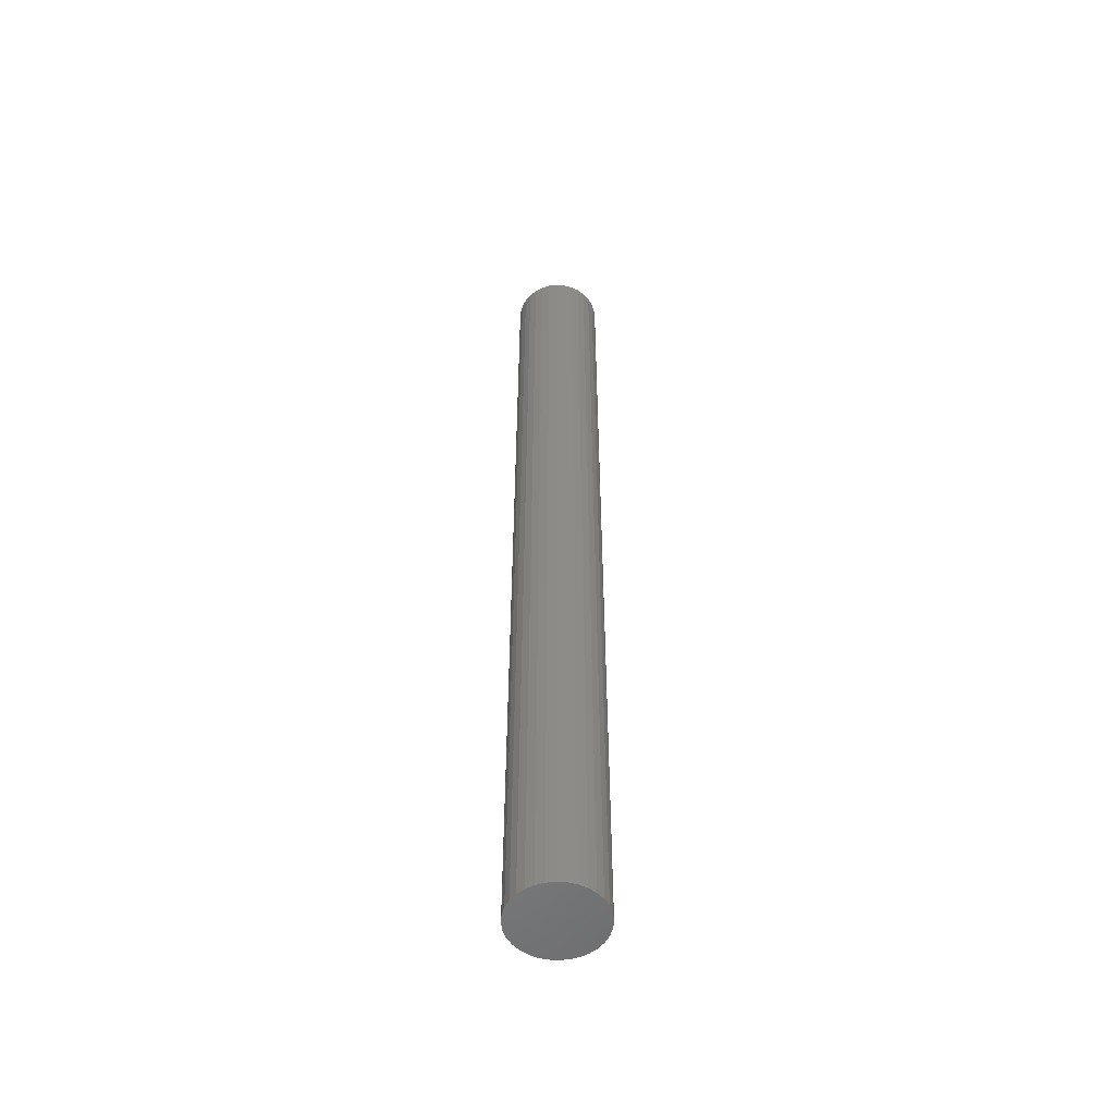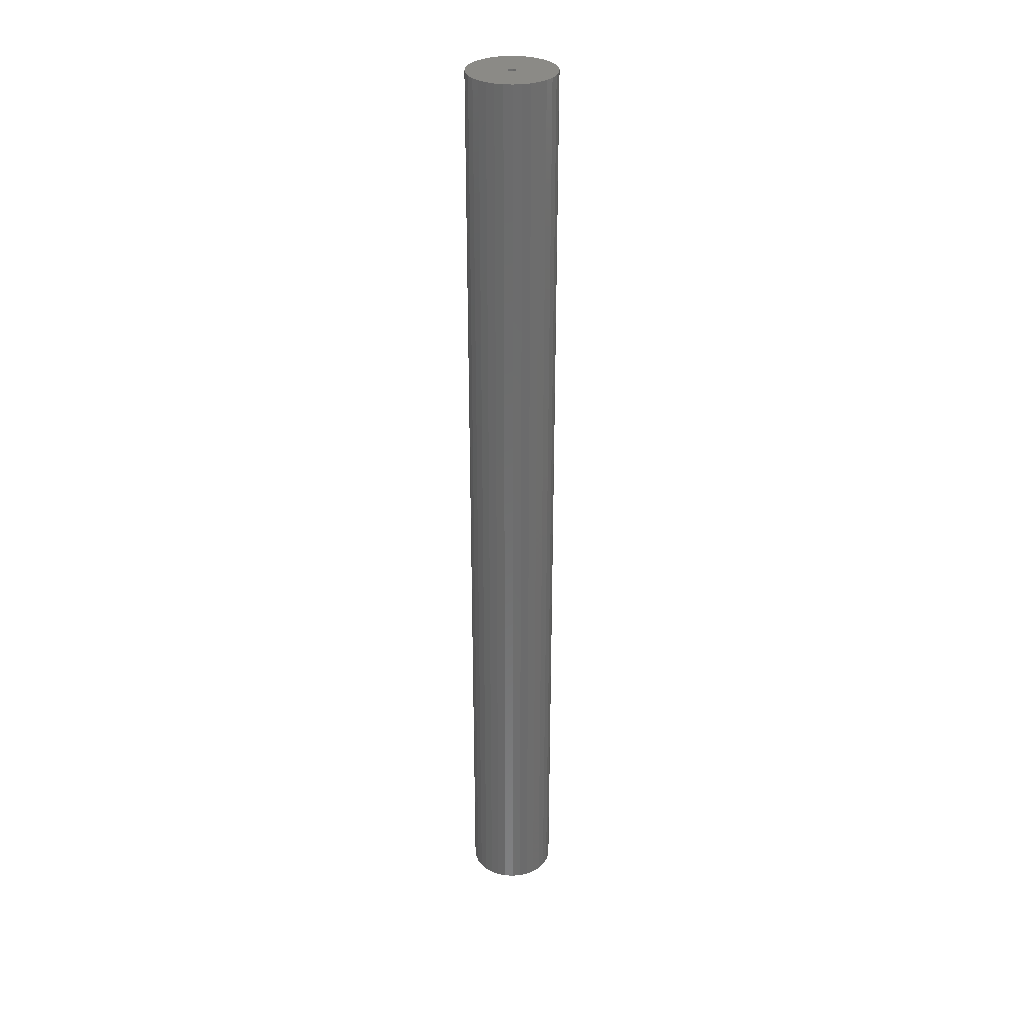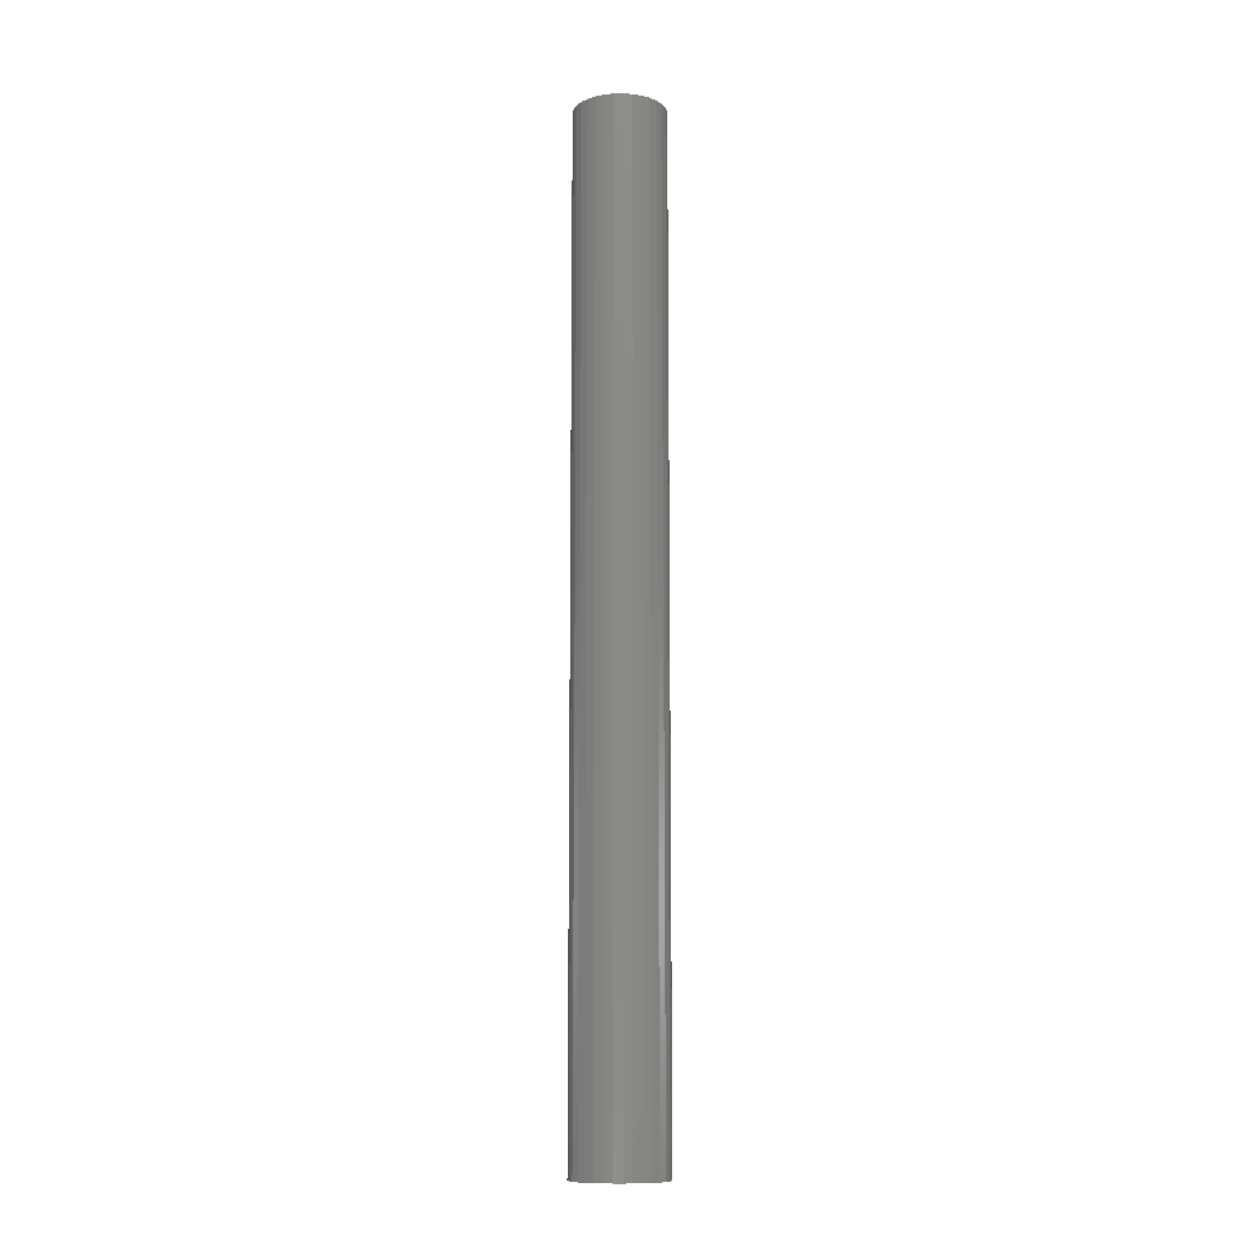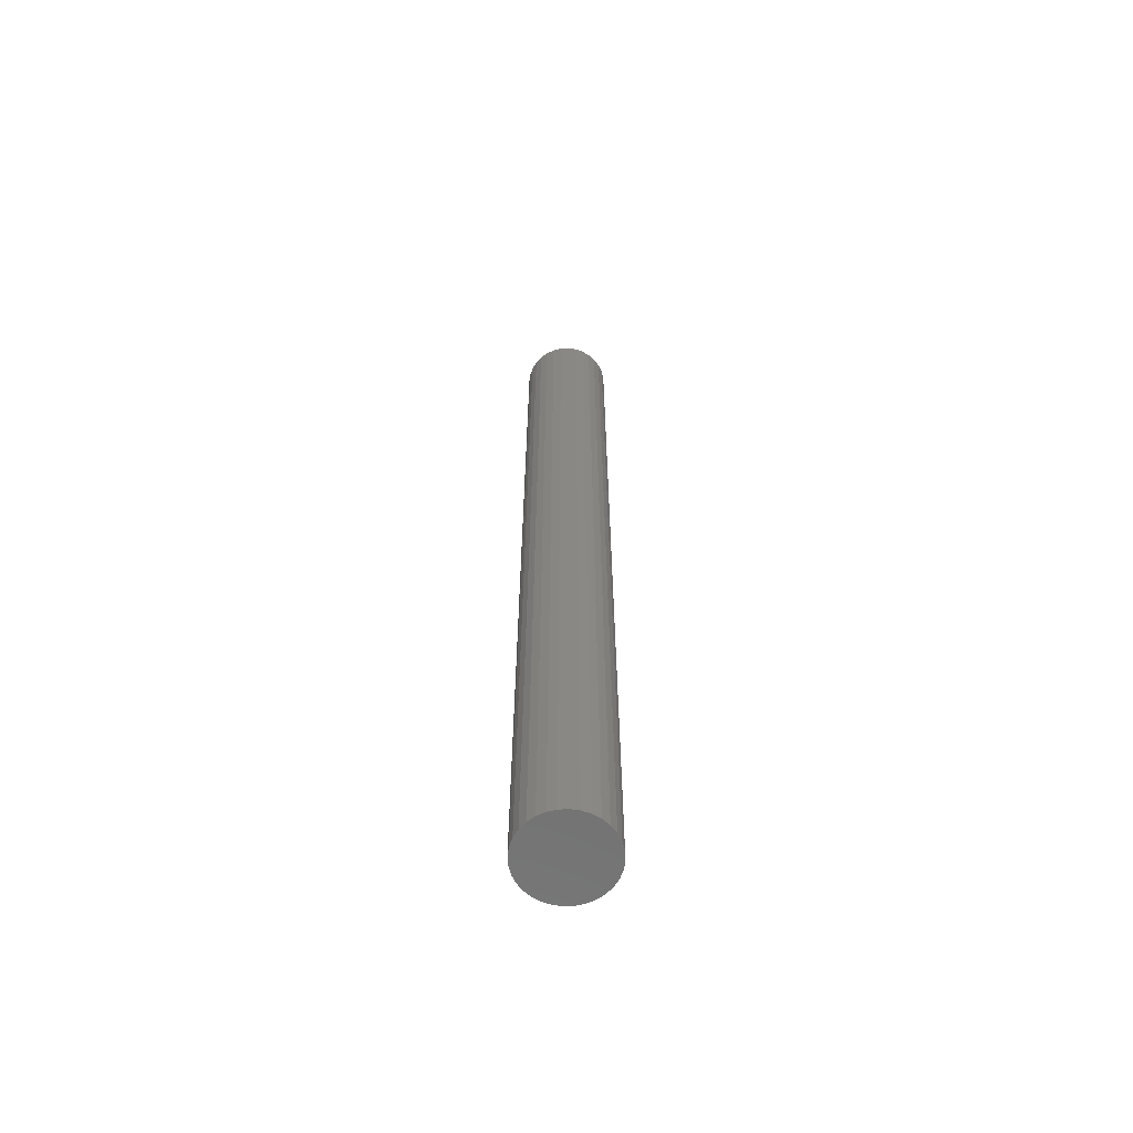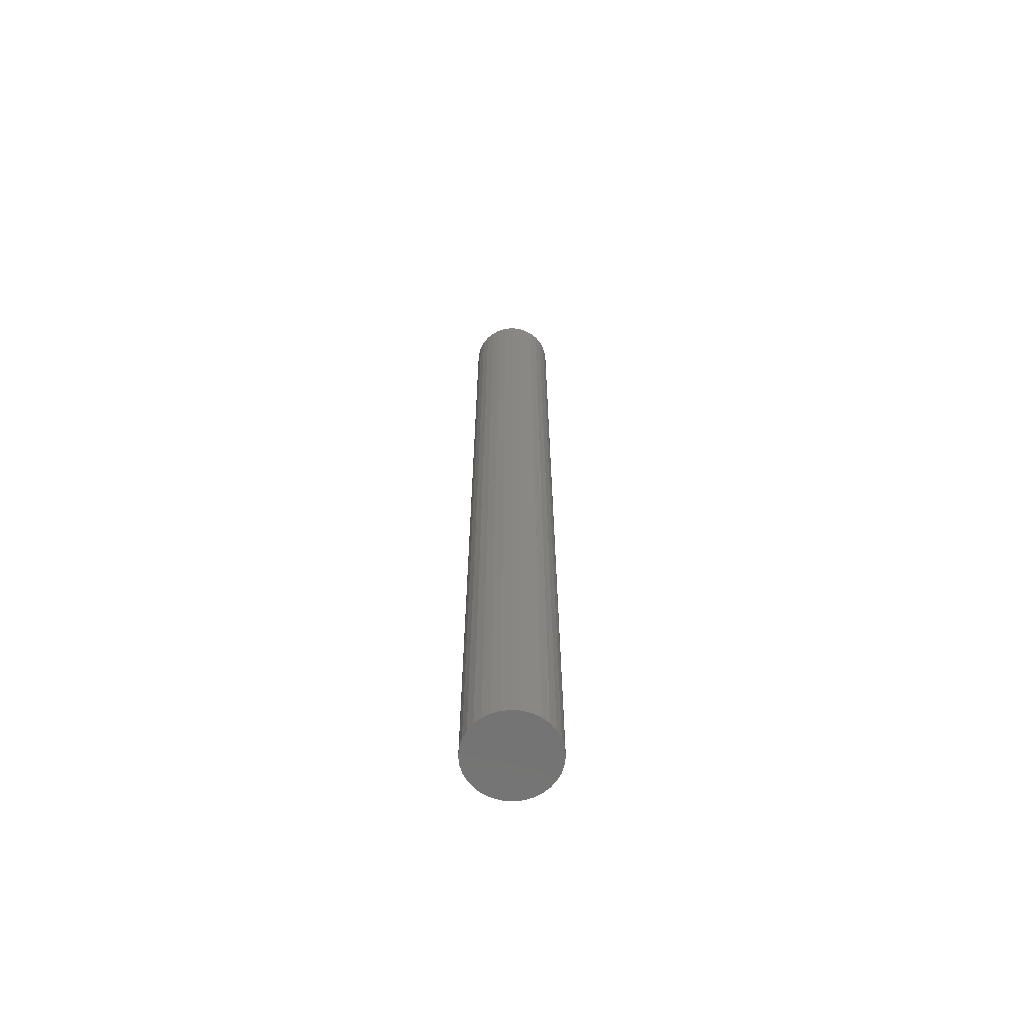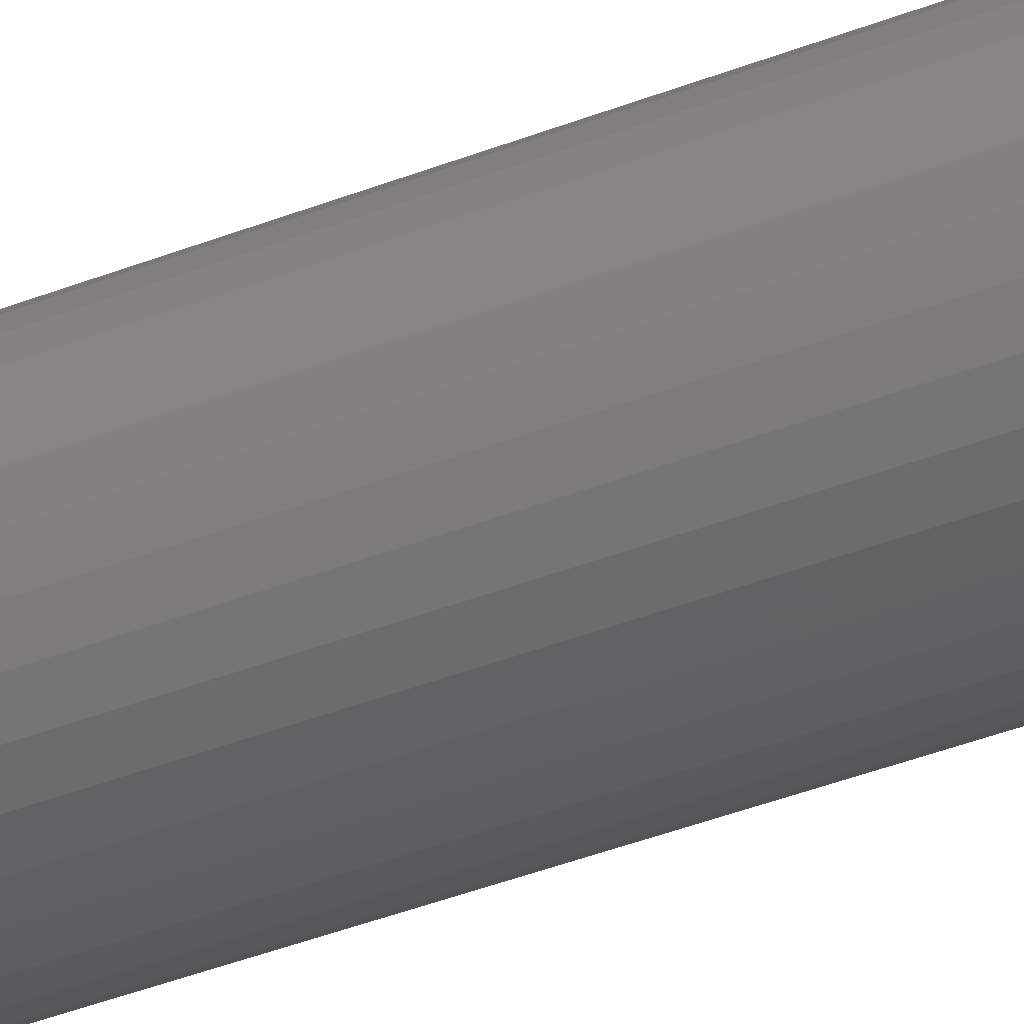
<metadata>
{"format":"stl","ext":"stl","renderer":"f3d","projection":"perspective","resolution":1024,"background":"white","views":[{"elev":-53.7,"azim":136.3,"up":"+Y"},{"elev":31.2,"azim":66.5,"up":"+Y"},{"elev":-11.6,"azim":30.2,"up":"+Y"},{"elev":-63.0,"azim":53.7,"up":"+Y"},{"elev":-65.3,"azim":-33.3,"up":"+Y"},{"elev":-29.3,"azim":122.6,"up":"+Z"}]}
</metadata>
<code>
# stl→obj: 88 verts, 172 faces
v -0.03346 -2.116e-18 0.006738
v -0.002438 -1.779e-19 0.001645
v -0.03413 -2.157e-18 3.928e-18
v -0.002878 -2.054e-19 -3.52e-19
v -0.01281 -8.254e-19 0.03191
v -0.006327 -4.208e-19 0.03388
v 0.0004112 2.642e-34 0.03454
v -0.001234 -1.027e-19 0.002849
v -0.0315 -1.993e-18 -0.01322
v -0.03346 -2.116e-18 -0.006738
v -0.02831 -1.793e-18 -0.01919
v 0.00326 1.779e-19 0.001645
v 0.002056 1.027e-19 0.002849
v 0.03429 2.116e-18 0.006738
v 0.002056 1.027e-19 -0.002849
v 0.00326 1.779e-19 -0.001645
v 0.03429 2.116e-18 -0.006738
v 0.03232 1.993e-18 -0.01322
v 0.02913 1.793e-18 -0.01919
v 0.00715 4.208e-19 -0.03388
v 0.0004112 -5.283e-34 -0.03454
v 0.01363 8.254e-19 -0.03191
v 0.03495 2.157e-18 -4.532e-18
v 0.003701 2.054e-19 -2.618e-18
v 0.0004112 -2.046e-35 0.003289
v -0.0315 -1.993e-18 0.01322
v -0.02831 -1.793e-18 0.01919
v -0.02401 -1.525e-18 0.02442
v -0.01878 -1.198e-18 0.02872
v 0.00715 4.208e-19 0.03388
v 0.01363 8.254e-19 0.03191
v 0.0196 1.198e-18 0.02872
v 0.02483 1.525e-18 0.02442
v 0.02913 1.793e-18 0.01919
v 0.03232 1.993e-18 0.01322
v 0.0004112 -5.031e-35 -0.003289
v 0.02483 1.525e-18 -0.02442
v 0.0196 1.198e-18 -0.02872
v -0.006327 -4.208e-19 -0.03388
v -0.01281 -8.254e-19 -0.03191
v -0.01878 -1.198e-18 -0.02872
v -0.02401 -1.525e-18 -0.02442
v -0.002438 -1.779e-19 -0.001645
v -0.001234 -1.027e-19 -0.002849
v 0.002056 -0.7188 -0.002849
v 0.00326 -0.7188 -0.001645
v 0.003701 -0.7188 -2.618e-18
v 0.0004112 -0.7188 -0.003289
v -0.001234 -0.7188 -0.002849
v -0.002438 -0.7188 -0.001645
v -0.002878 -0.7188 -3.52e-19
v -0.001234 -0.7188 0.002849
v -0.002438 -0.7188 0.001645
v 0.0004112 -0.7188 0.003289
v 0.002056 -0.7188 0.002849
v 0.00326 -0.7188 0.001645
v 0.0004112 -0.75 0.03454
v -0.006327 -0.75 0.03388
v -0.01281 -0.75 0.03191
v 0.00715 -0.75 0.03388
v 0.01363 -0.75 0.03191
v -0.01878 -0.75 0.02872
v 0.0196 -0.75 0.02872
v -0.02401 -0.75 0.02442
v 0.02483 -0.75 0.02442
v -0.02831 -0.75 0.01919
v 0.02913 -0.75 0.01919
v -0.0315 -0.75 0.01322
v 0.03232 -0.75 0.01322
v -0.03346 -0.75 0.006738
v 0.03429 -0.75 0.006738
v 0.03429 -0.75 -0.006738
v -0.0315 -0.75 -0.01322
v 0.03232 -0.75 -0.01322
v -0.02831 -0.75 -0.01919
v 0.02913 -0.75 -0.01919
v -0.02401 -0.75 -0.02442
v 0.02483 -0.75 -0.02442
v -0.01878 -0.75 -0.02872
v 0.0196 -0.75 -0.02872
v -0.01281 -0.75 -0.03191
v 0.01363 -0.75 -0.03191
v -0.006327 -0.75 -0.03388
v 0.0004112 -0.75 -0.03454
v 0.00715 -0.75 -0.03388
v 0.03495 -0.75 -4.532e-18
v -0.03413 -0.75 3.928e-18
v -0.03346 -0.75 -0.006738
f 1 2 3
f 2 4 3
f 5 6 7
f 8 2 1
f 9 10 11
f 12 13 14
f 15 16 17
f 17 18 19
f 20 21 22
f 23 17 16
f 23 16 24
f 23 24 12
f 23 12 14
f 25 8 1
f 25 1 26
f 25 26 27
f 25 27 28
f 25 28 29
f 25 29 5
f 25 5 7
f 25 7 30
f 25 30 31
f 25 31 32
f 25 32 33
f 25 33 34
f 25 34 35
f 25 35 14
f 25 14 13
f 36 15 17
f 36 17 19
f 36 19 37
f 36 37 38
f 36 38 22
f 36 22 21
f 36 21 39
f 36 39 40
f 36 40 41
f 36 41 42
f 36 42 11
f 36 11 10
f 10 3 4
f 10 4 43
f 10 43 44
f 10 44 36
f 36 45 15
f 15 45 46
f 15 46 16
f 16 46 47
f 16 47 24
f 45 36 48
f 48 36 44
f 48 44 49
f 49 44 43
f 49 43 50
f 50 43 4
f 50 4 51
f 25 52 8
f 8 52 53
f 8 53 2
f 2 53 51
f 2 51 4
f 52 25 54
f 54 25 13
f 54 13 55
f 55 13 12
f 55 12 56
f 56 12 24
f 56 24 47
f 53 52 54
f 53 54 55
f 56 53 55
f 46 50 47
f 46 49 50
f 48 49 46
f 45 48 46
f 51 53 56
f 51 56 47
f 51 47 50
f 57 58 59
f 60 57 59
f 60 59 61
f 61 59 62
f 61 62 63
f 63 62 64
f 63 64 65
f 65 64 66
f 65 66 67
f 67 66 68
f 67 68 69
f 69 68 70
f 69 70 71
f 72 73 74
f 74 73 75
f 74 75 76
f 76 75 77
f 76 77 78
f 78 77 79
f 78 79 80
f 80 79 81
f 80 81 82
f 82 81 83
f 82 83 84
f 82 84 85
f 71 70 86
f 86 70 87
f 86 87 72
f 72 87 88
f 72 88 73
f 23 86 17
f 17 86 72
f 17 72 18
f 18 72 74
f 18 74 19
f 19 74 76
f 19 76 37
f 37 76 78
f 37 78 38
f 38 78 80
f 38 80 22
f 22 80 82
f 22 82 20
f 20 82 85
f 20 85 21
f 21 85 84
f 21 84 39
f 39 84 83
f 39 83 40
f 40 83 81
f 40 81 41
f 41 81 79
f 41 79 42
f 42 79 77
f 42 77 11
f 11 77 75
f 11 75 9
f 9 75 73
f 9 73 10
f 10 73 88
f 10 88 3
f 3 88 87
f 3 87 1
f 1 87 70
f 1 70 26
f 26 70 68
f 26 68 27
f 27 68 66
f 27 66 28
f 28 66 64
f 28 64 29
f 29 64 62
f 29 62 5
f 5 62 59
f 5 59 6
f 6 59 58
f 6 58 7
f 7 58 57
f 7 57 30
f 30 57 60
f 30 60 31
f 31 60 61
f 31 61 32
f 32 61 63
f 32 63 33
f 33 63 65
f 33 65 34
f 34 65 67
f 34 67 35
f 35 67 69
f 35 69 14
f 14 69 71
f 14 71 23
f 23 71 86

</code>
